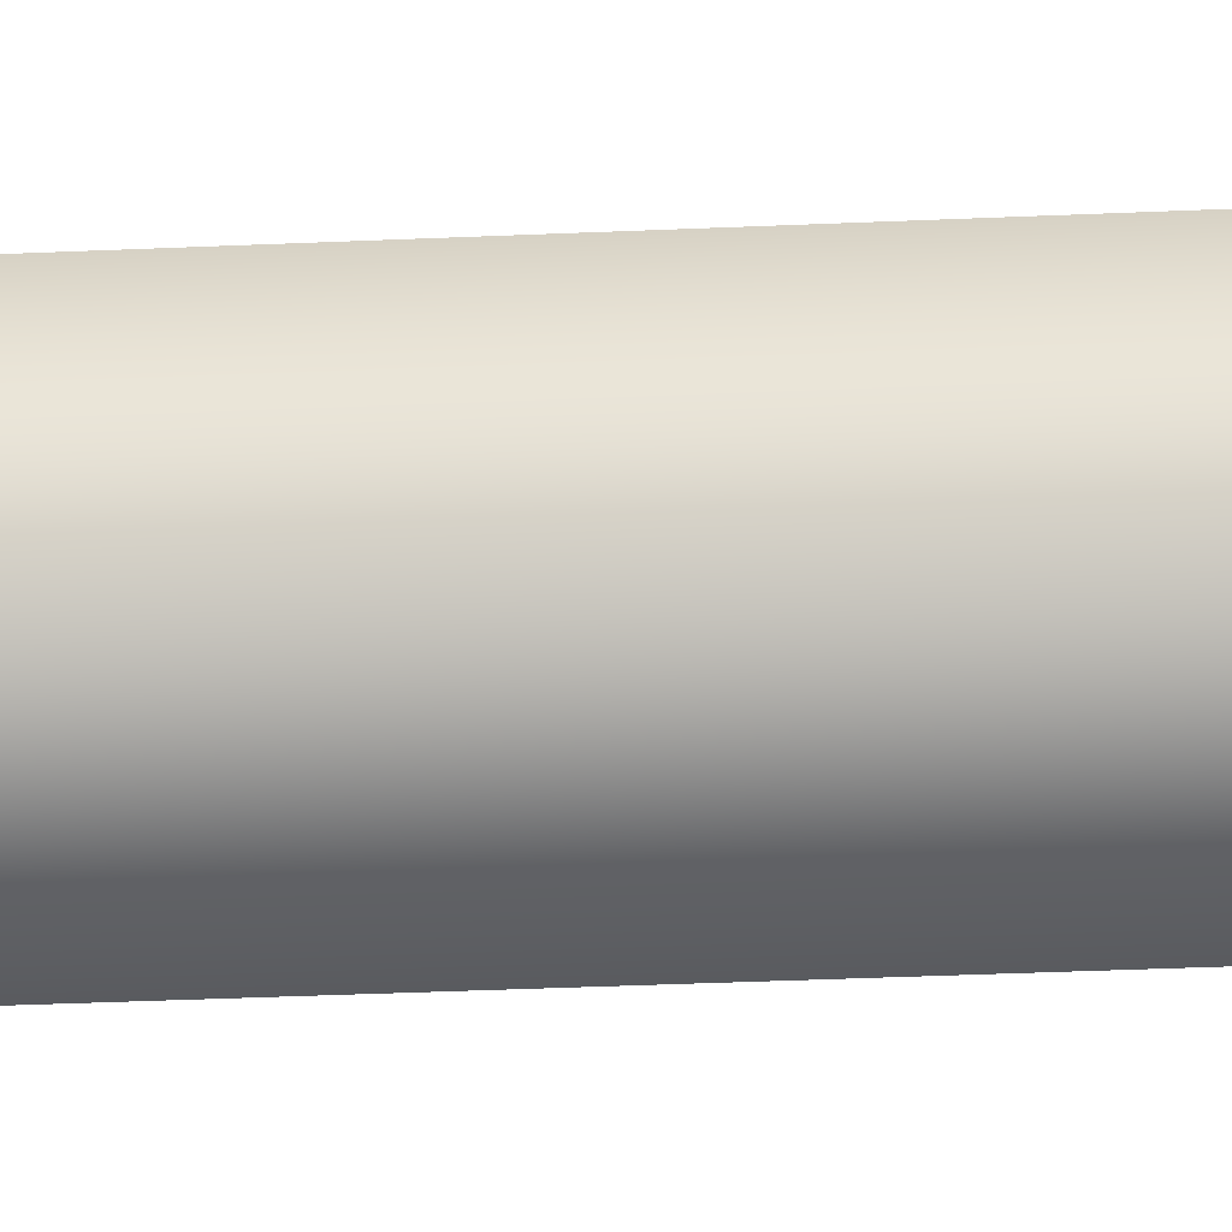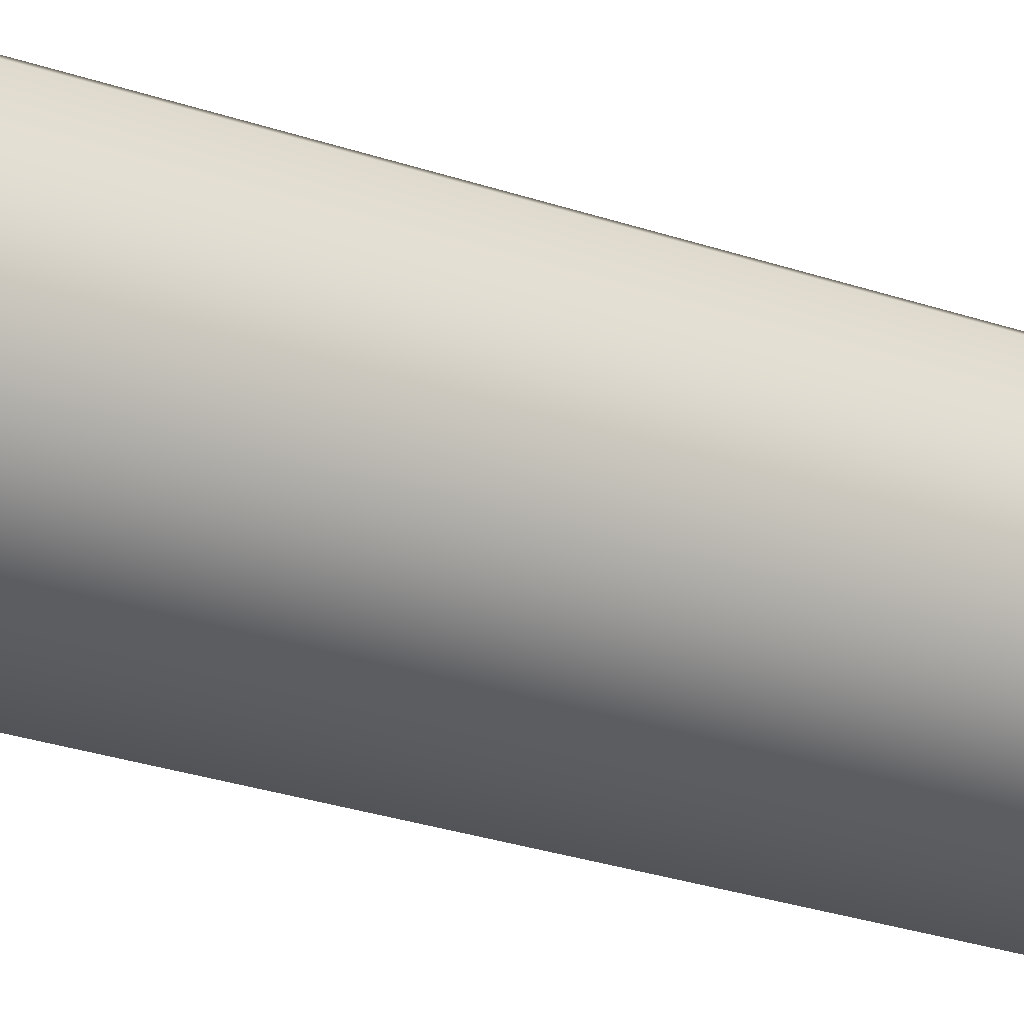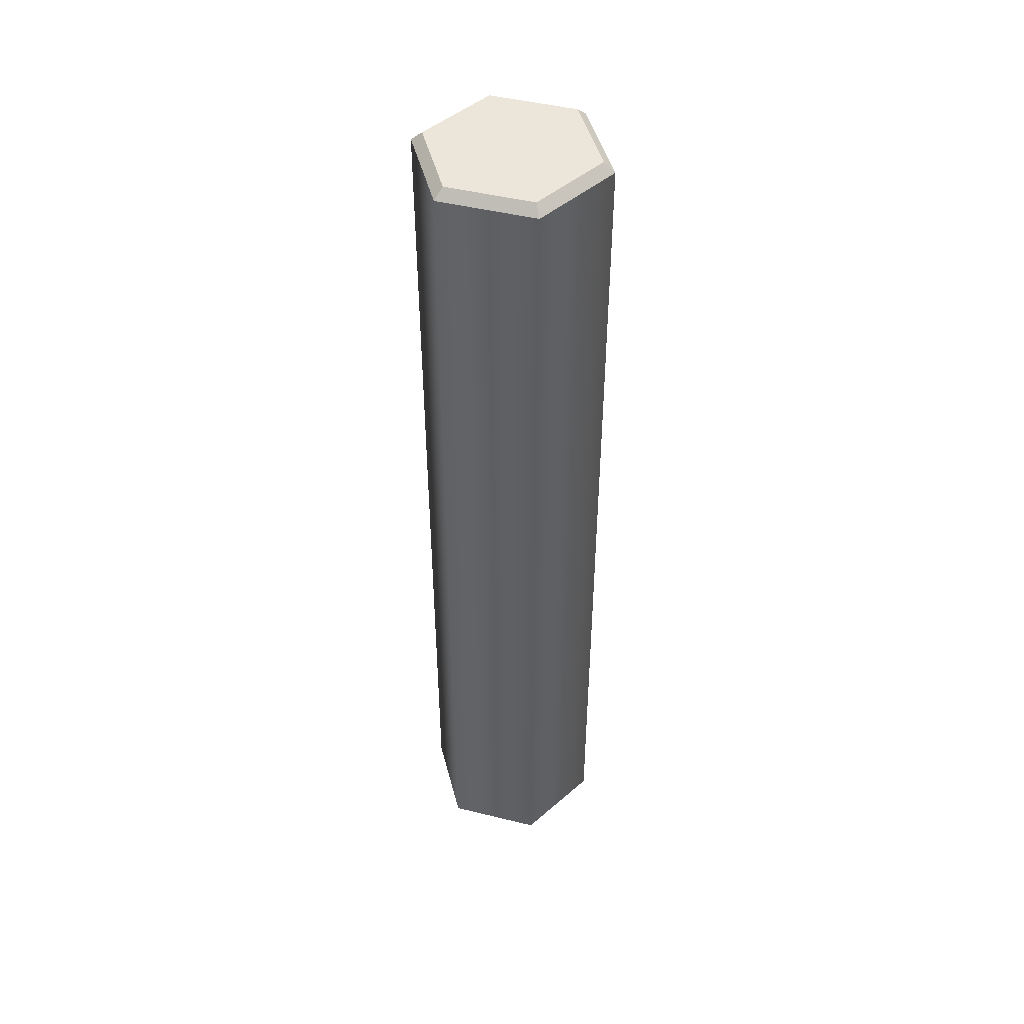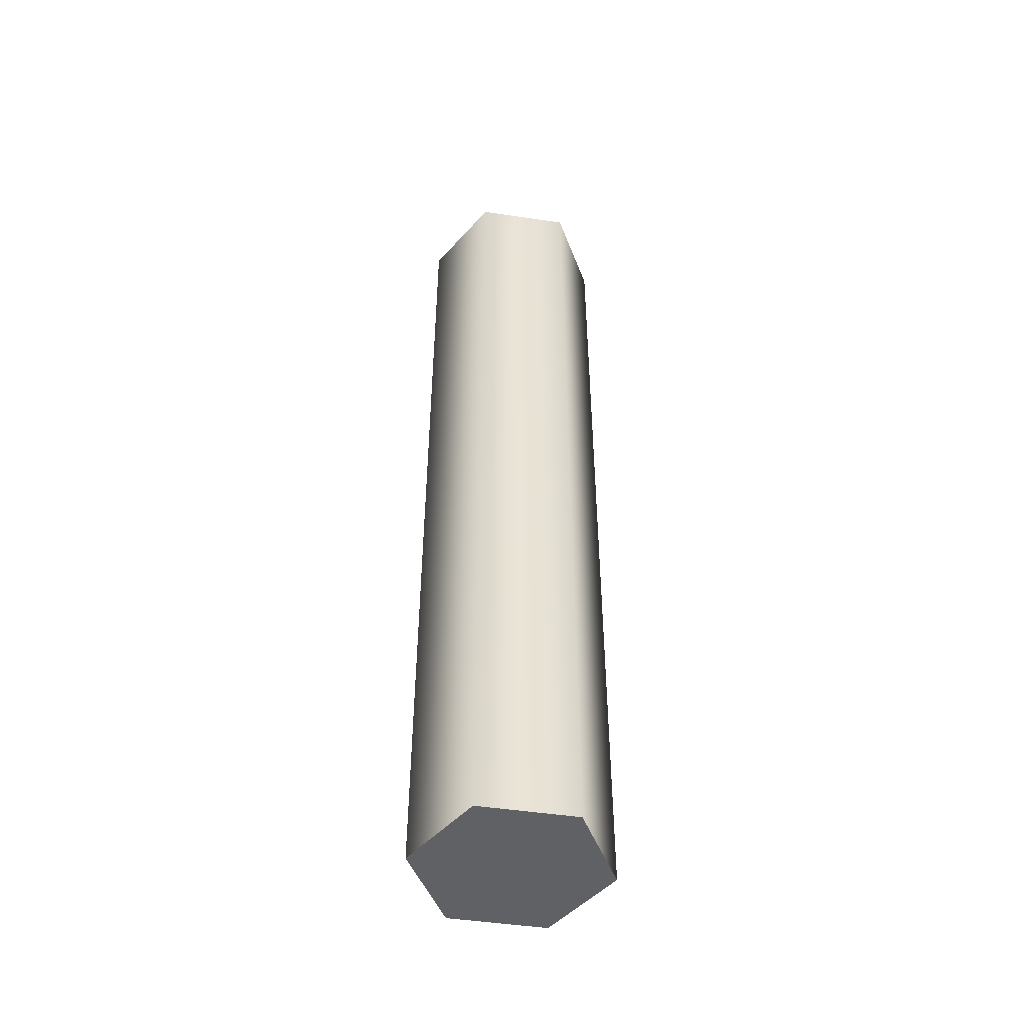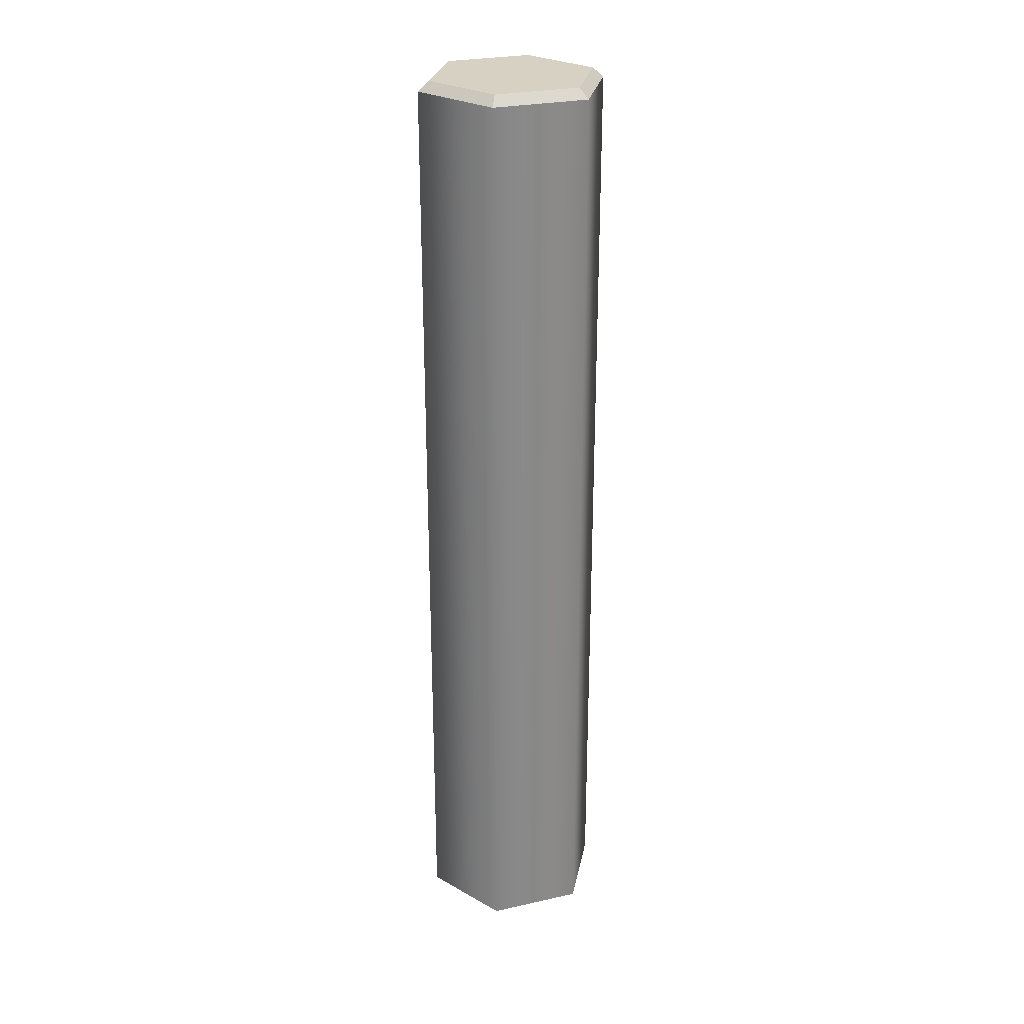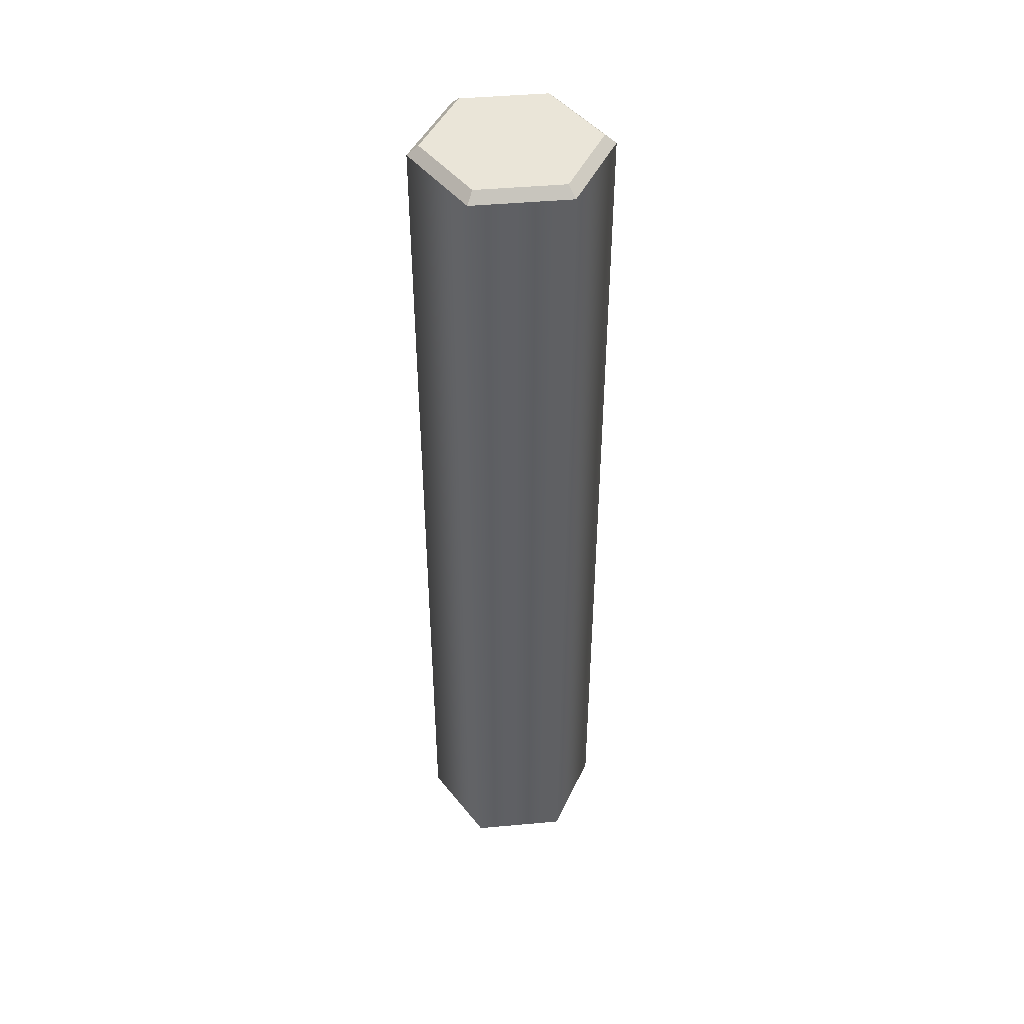
<metadata>
{"format":"obj","ext":"obj","renderer":"f3d","projection":"perspective","resolution":1024,"background":"white","views":[{"elev":-32.0,"azim":93.7,"up":"+Z"},{"elev":-22.9,"azim":57.9,"up":"+Z"},{"elev":46.8,"azim":105.6,"up":"+Y"},{"elev":-48.2,"azim":-99.5,"up":"+Y"},{"elev":27.1,"azim":-49.1,"up":"+Y"},{"elev":45.5,"azim":24.1,"up":"+Y"}]}
</metadata>
<code>
v  0 -10 -0
v  -0.866 -10 -0.5
v  0 -10 -1
v  0.866 -10 -0.5
v  -0 -10 1
v  -0.866 -10 0.5
v  0.866 -10 0.5
v  0 -0.1 -1
v  0.866 -0.1 -0.5
v  -0.866 -0.1 -0.5
v  -0.866 -0.1 0.5
v  -0 -0.1 1
v  0.866 -0.1 0.5
v  0 0 -0
v  0.766 0 0.4422
v  0.766 0 -0.4423
v  0 0 -0.8845
v  -0.766 0 -0.4422
v  -0.766 0 0.4423
v  -0 0 0.8845
g Hex
f 1 2 3 4
f 1 5 6 2
f 1 4 7 5
f 8 9 4 3
f 10 8 3 2
f 11 10 2 6
f 12 11 6 5
f 13 12 5 7
f 9 13 7 4
f 14 15 16 17
f 14 17 18 19
f 14 19 20 15
f 17 16 9 8
f 18 17 8 10
f 19 18 10 11
f 20 19 11 12
f 15 20 12 13
f 16 15 13 9

</code>
